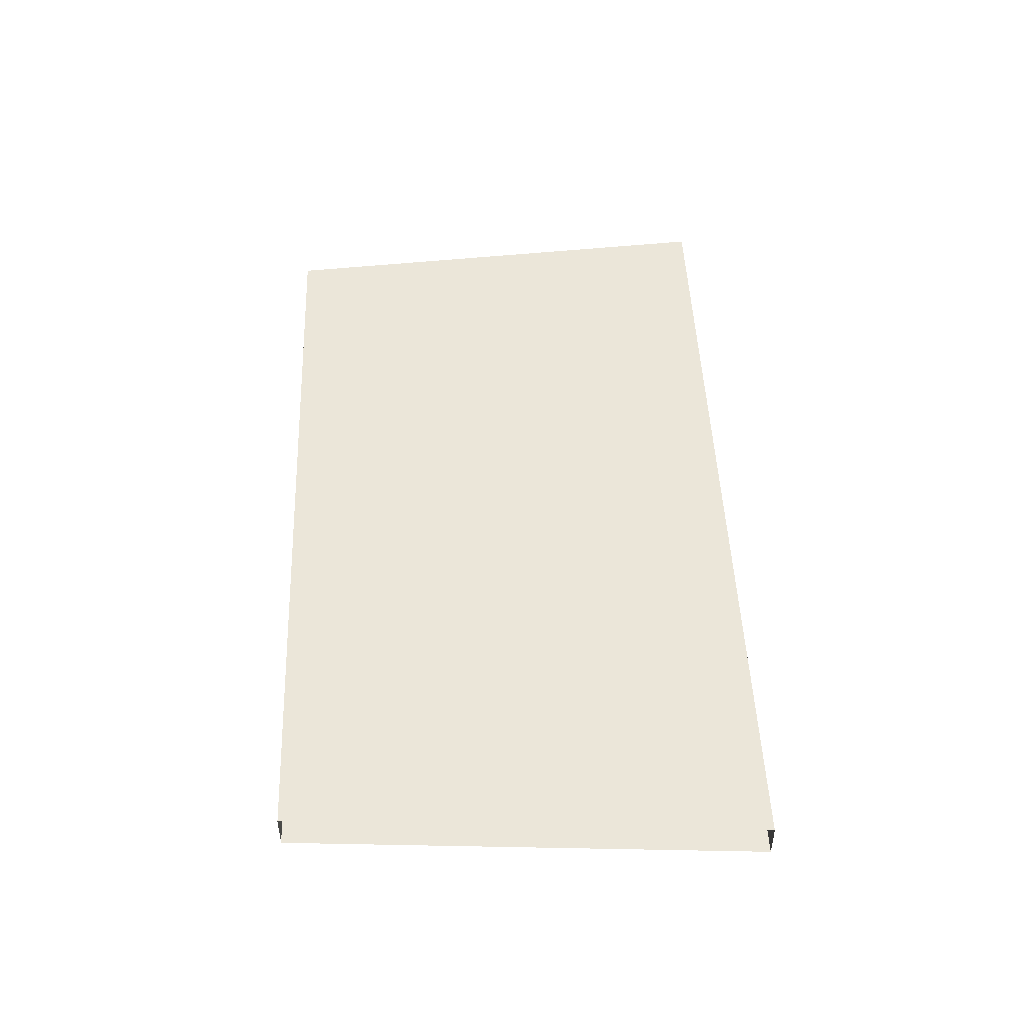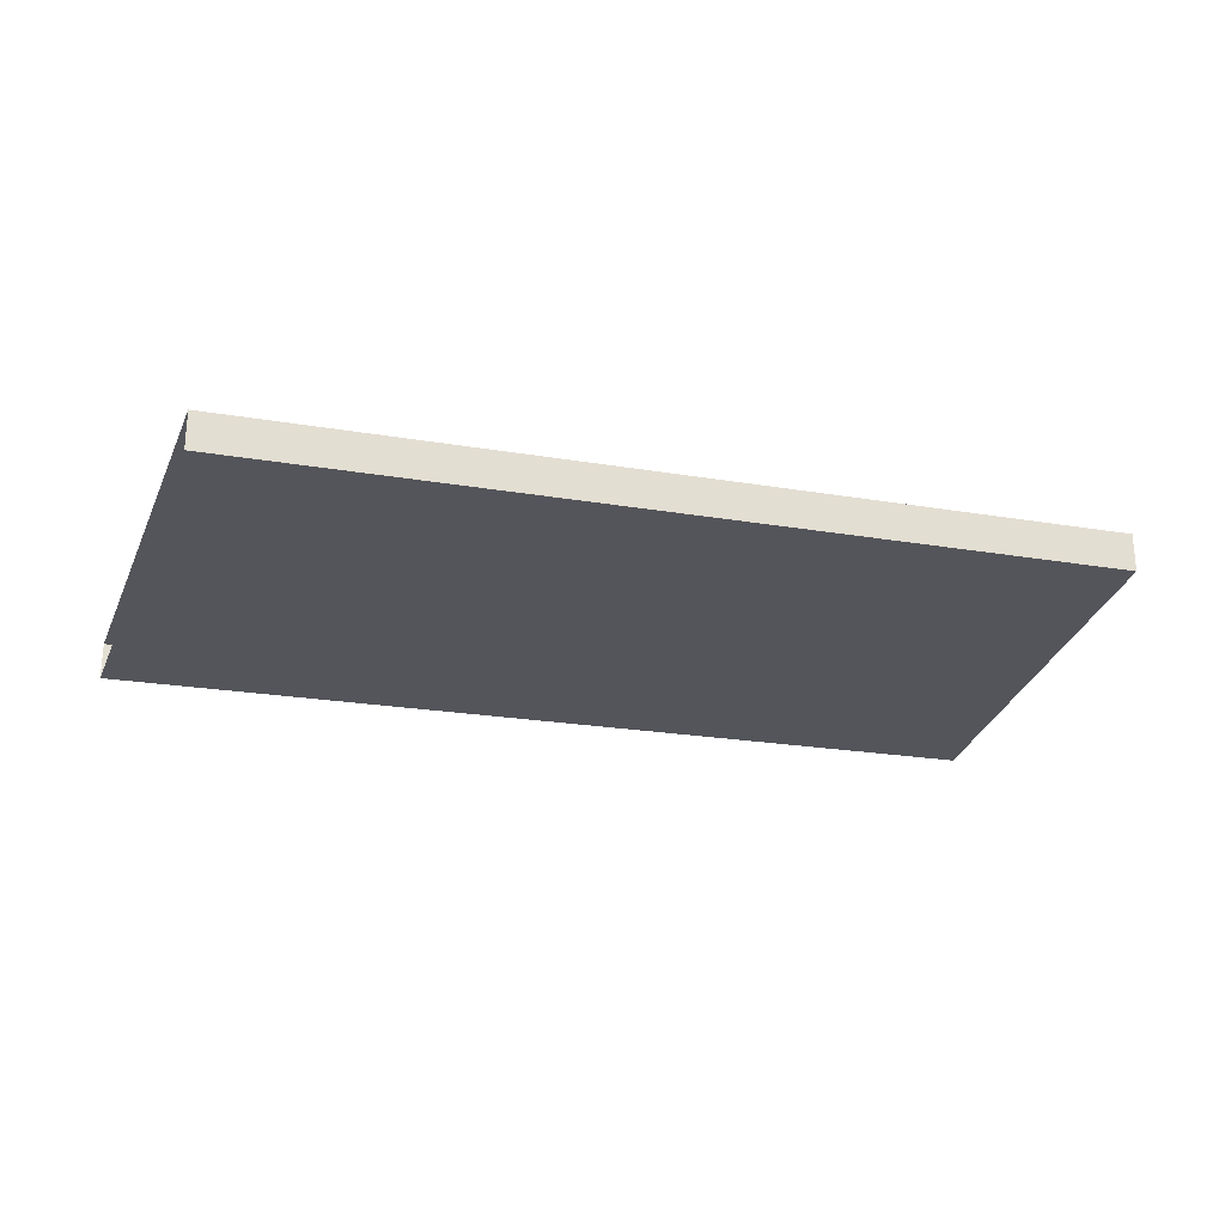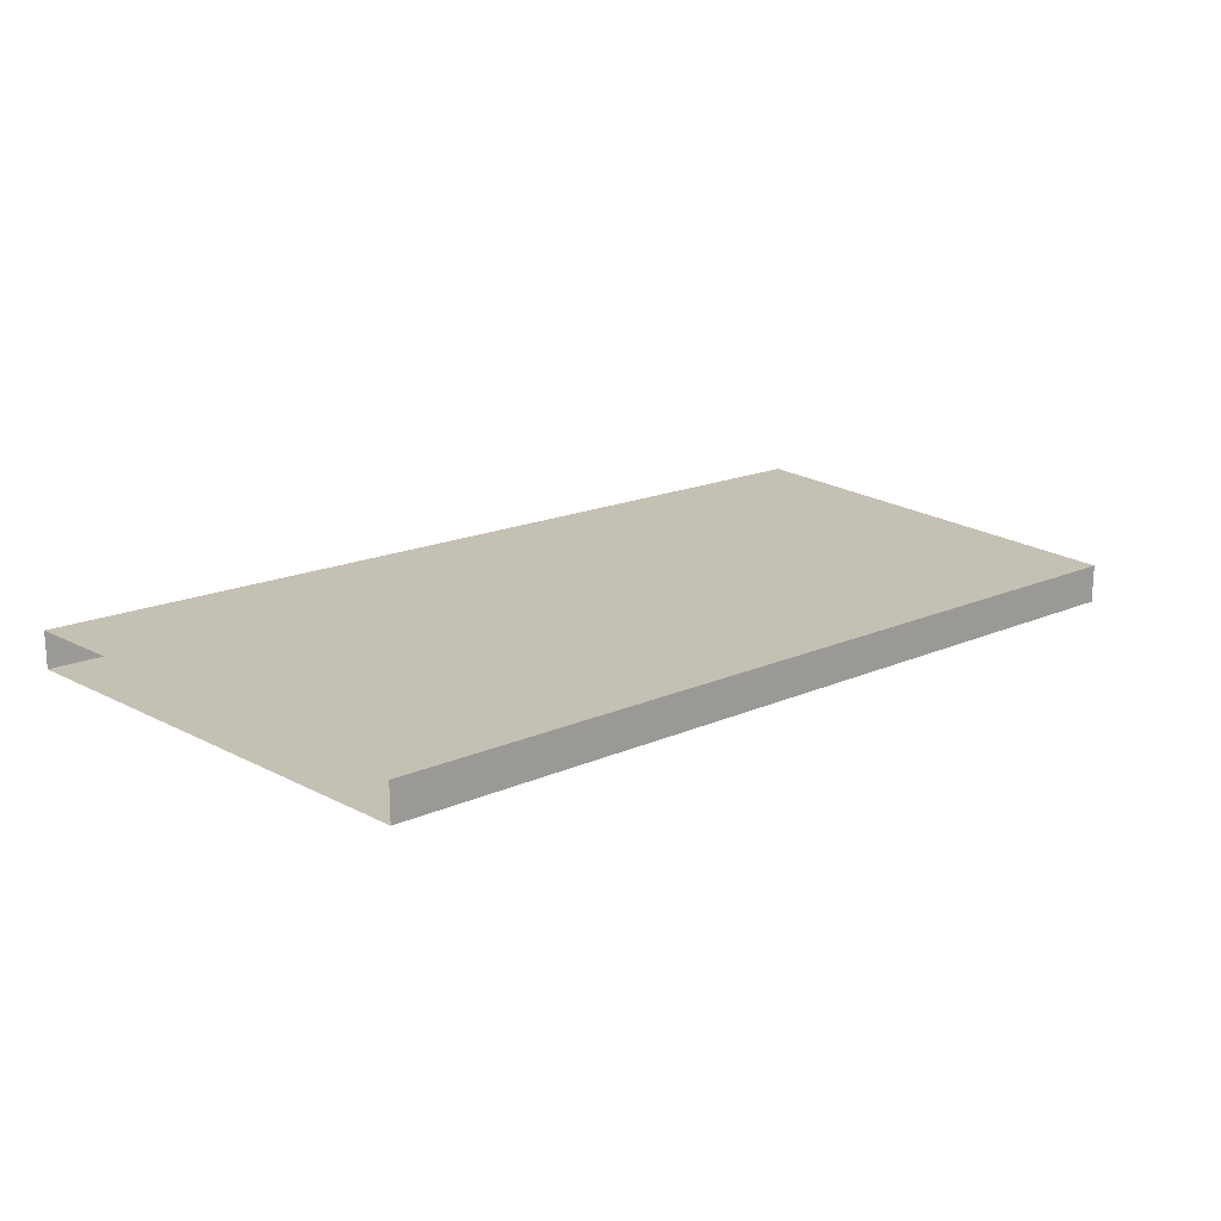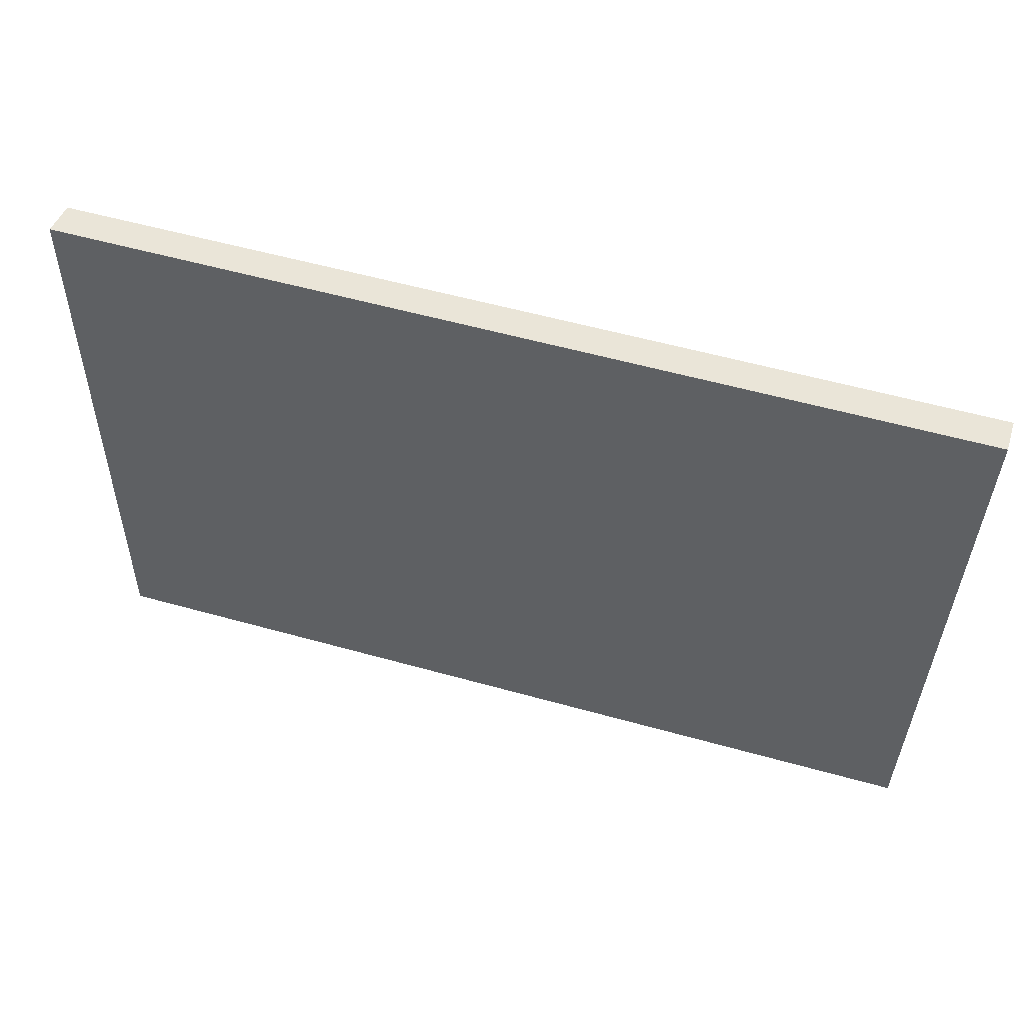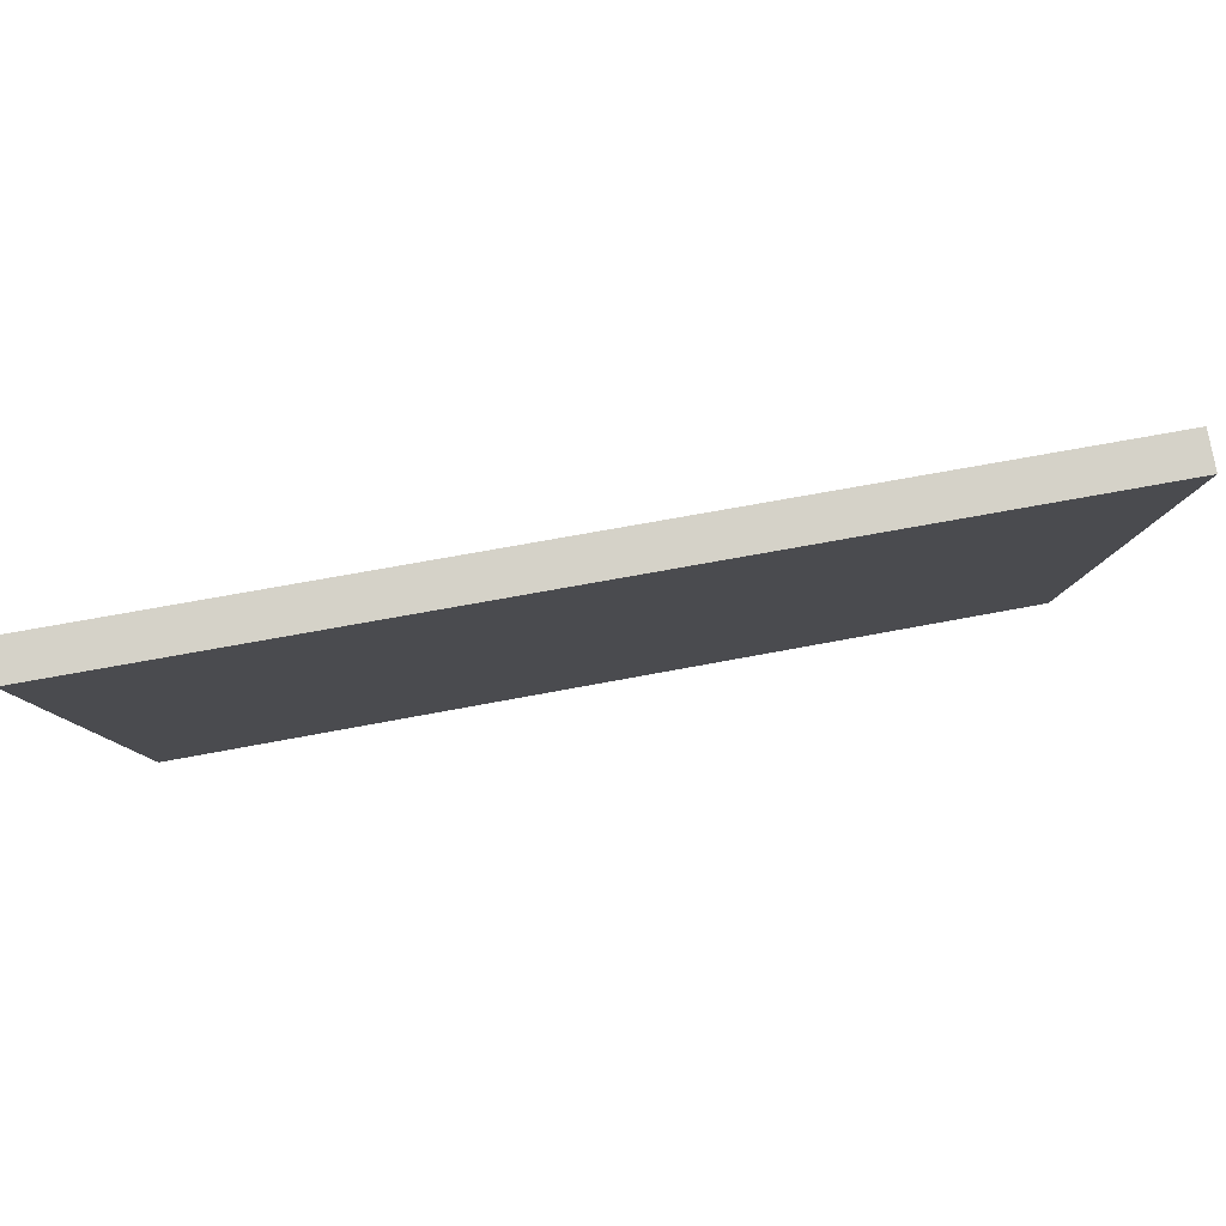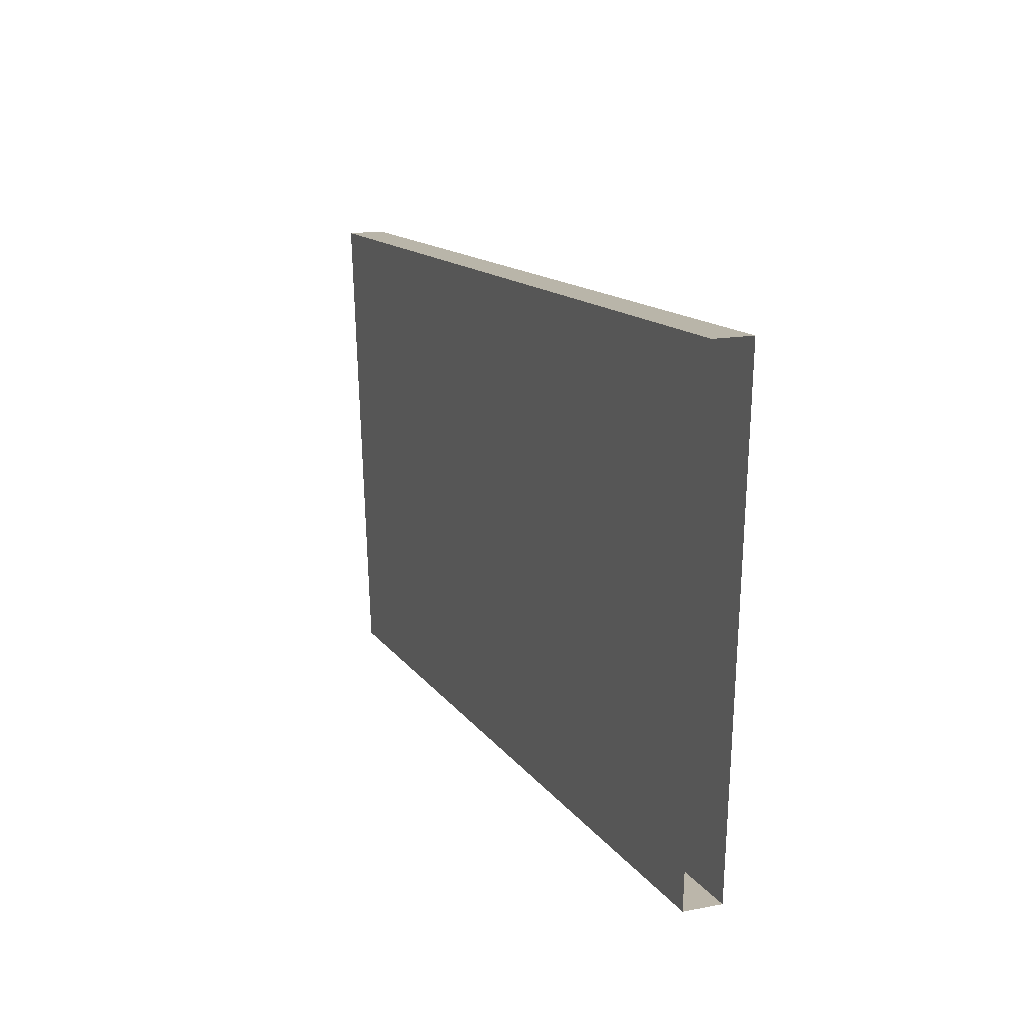
<metadata>
{"format":"obj","ext":"obj","renderer":"f3d","projection":"perspective","resolution":1024,"background":"white","views":[{"elev":46.5,"azim":-94.1,"up":"+Y"},{"elev":-24.9,"azim":163.2,"up":"+Y"},{"elev":18.4,"azim":138.4,"up":"+Y"},{"elev":43.4,"azim":-162.4,"up":"+Z"},{"elev":79.7,"azim":169.5,"up":"+Z"},{"elev":15.6,"azim":68.2,"up":"+Z"}]}
</metadata>
<code>
o Midway Overpass 2
g Midway Overpass 2
v -2.222 21.69 -39.73
v -3.751 21.77 -66.83
v -52.69 21.69 -41.7
v -50.27 21.77 -68.09
v -2.222 23.76 -39.73
v -52.69 23.76 -41.7
v -3.751 23.84 -66.83
v -50.27 23.84 -68.09
g Midway Overpass 2
f 3 4 2 1
f 6 3 1 5
f 4 8 7 2
f 8 6 5 7

</code>
